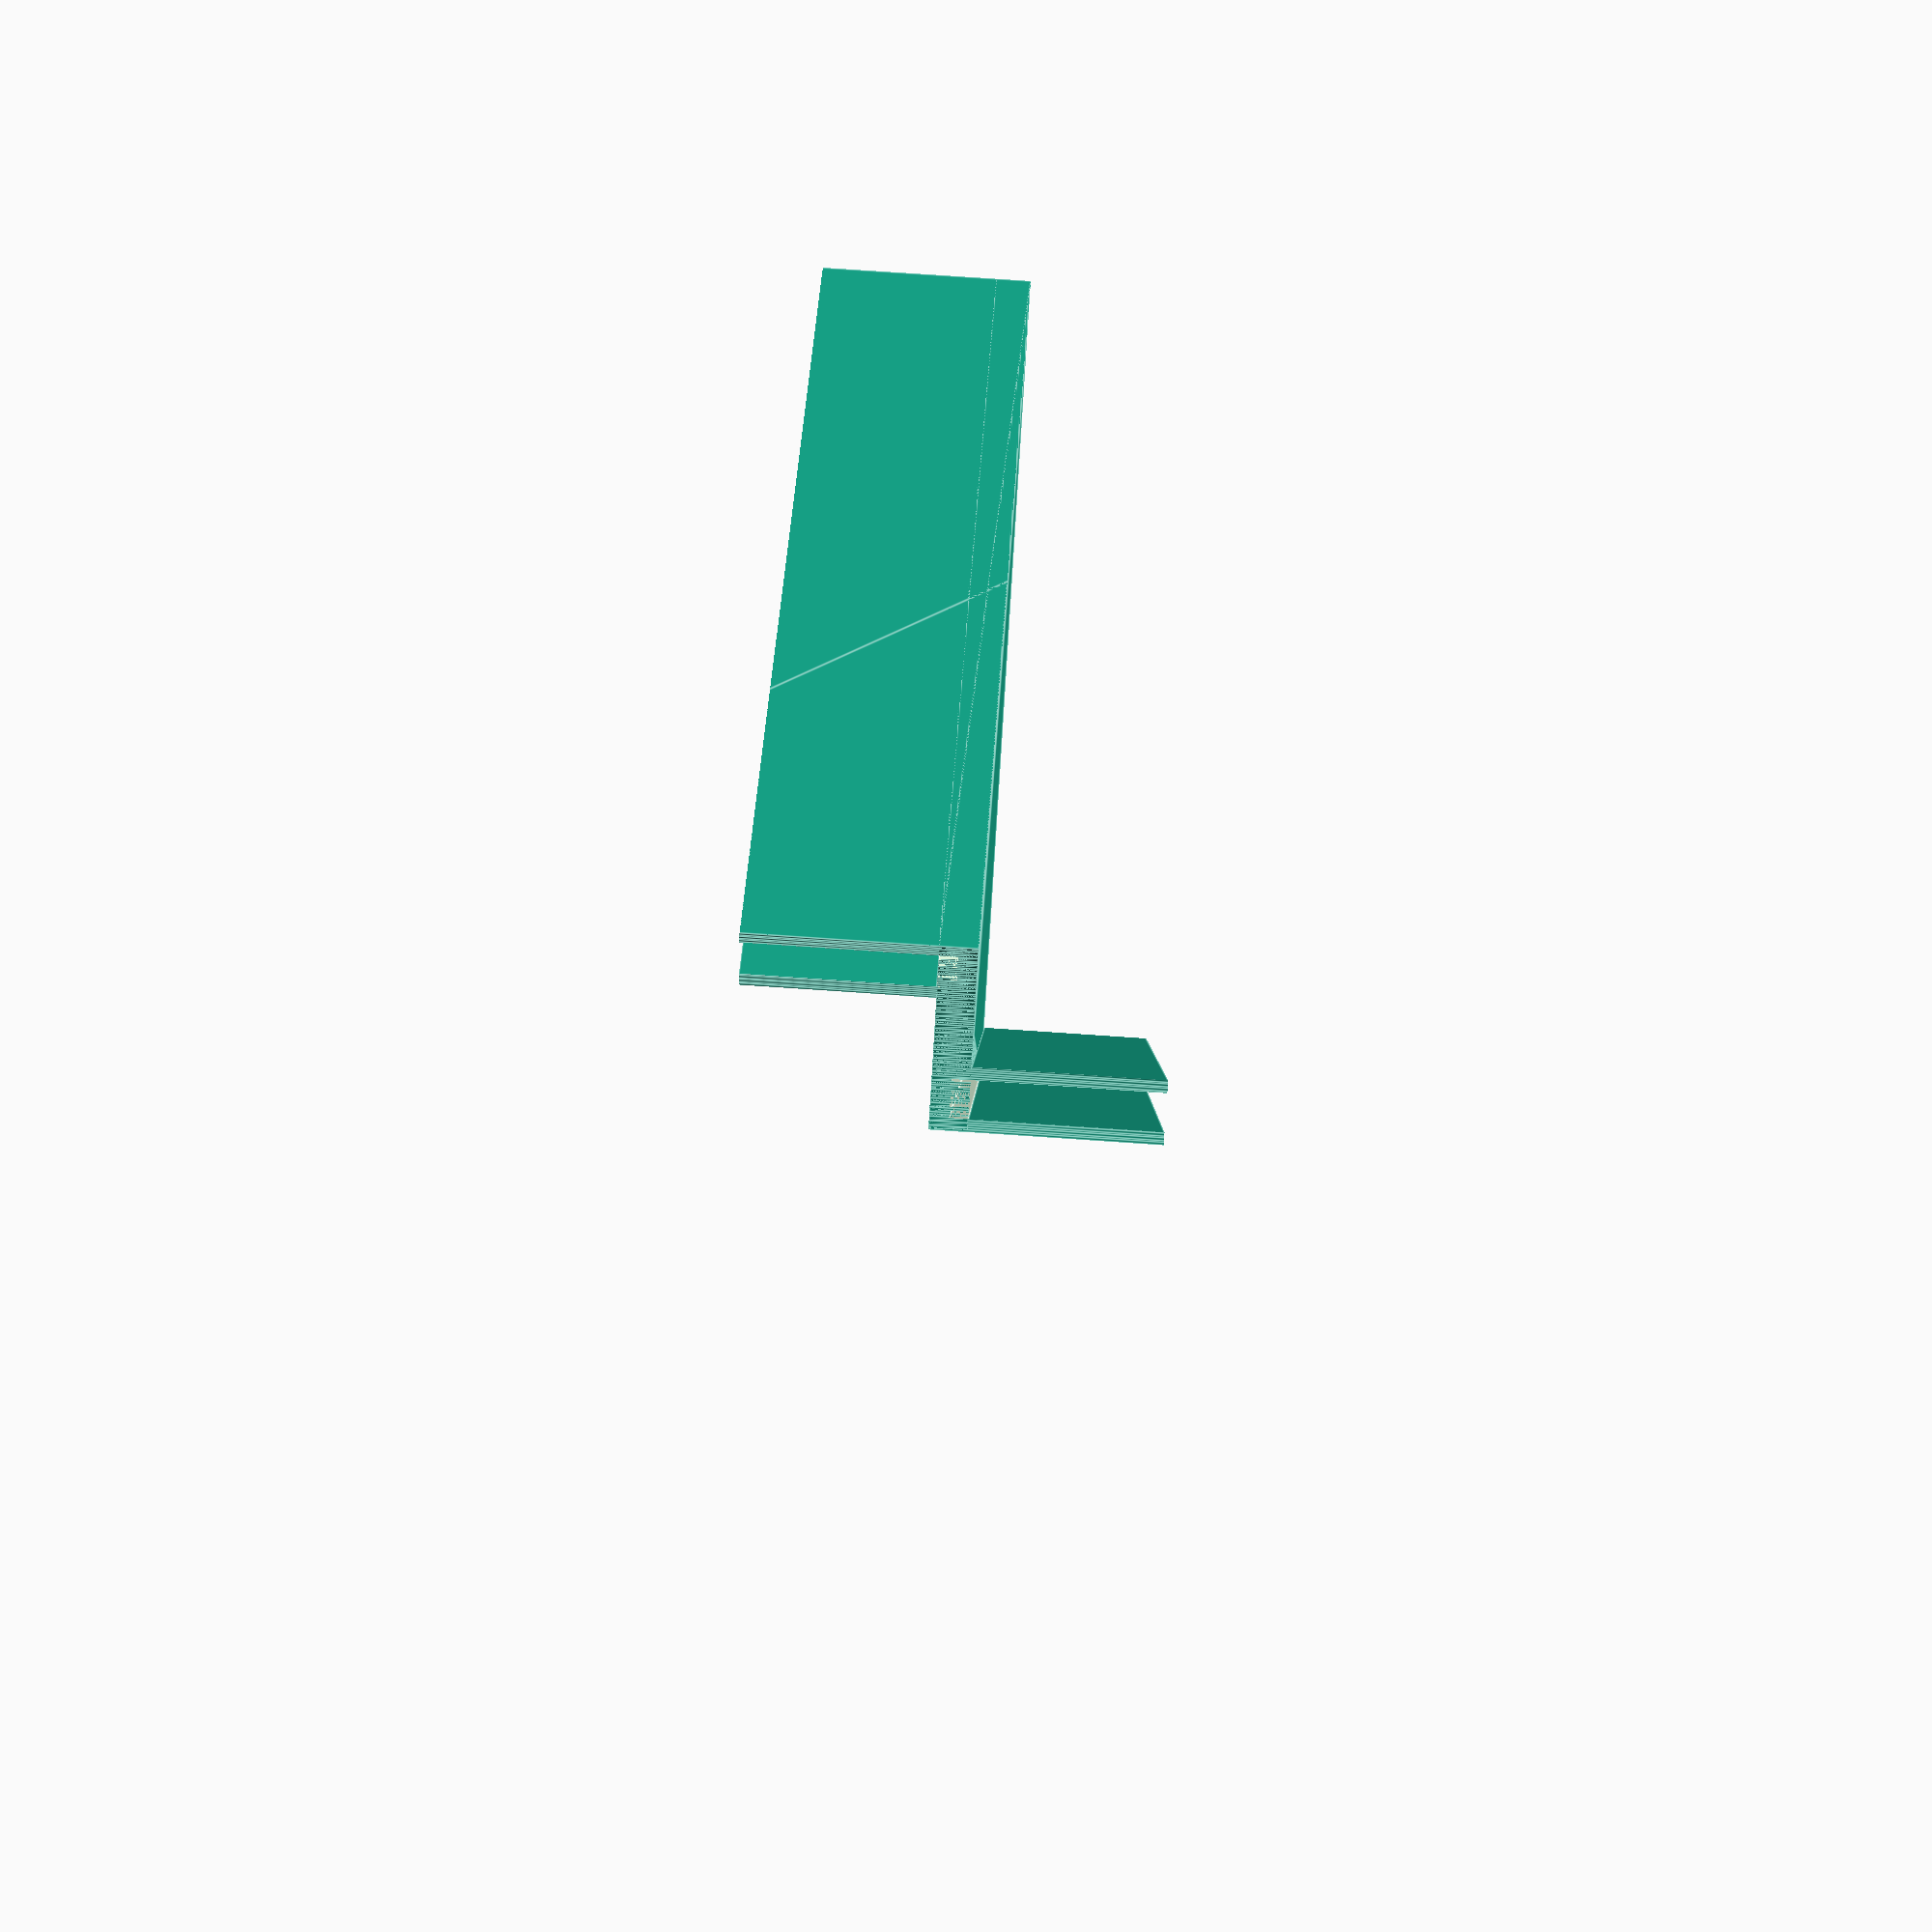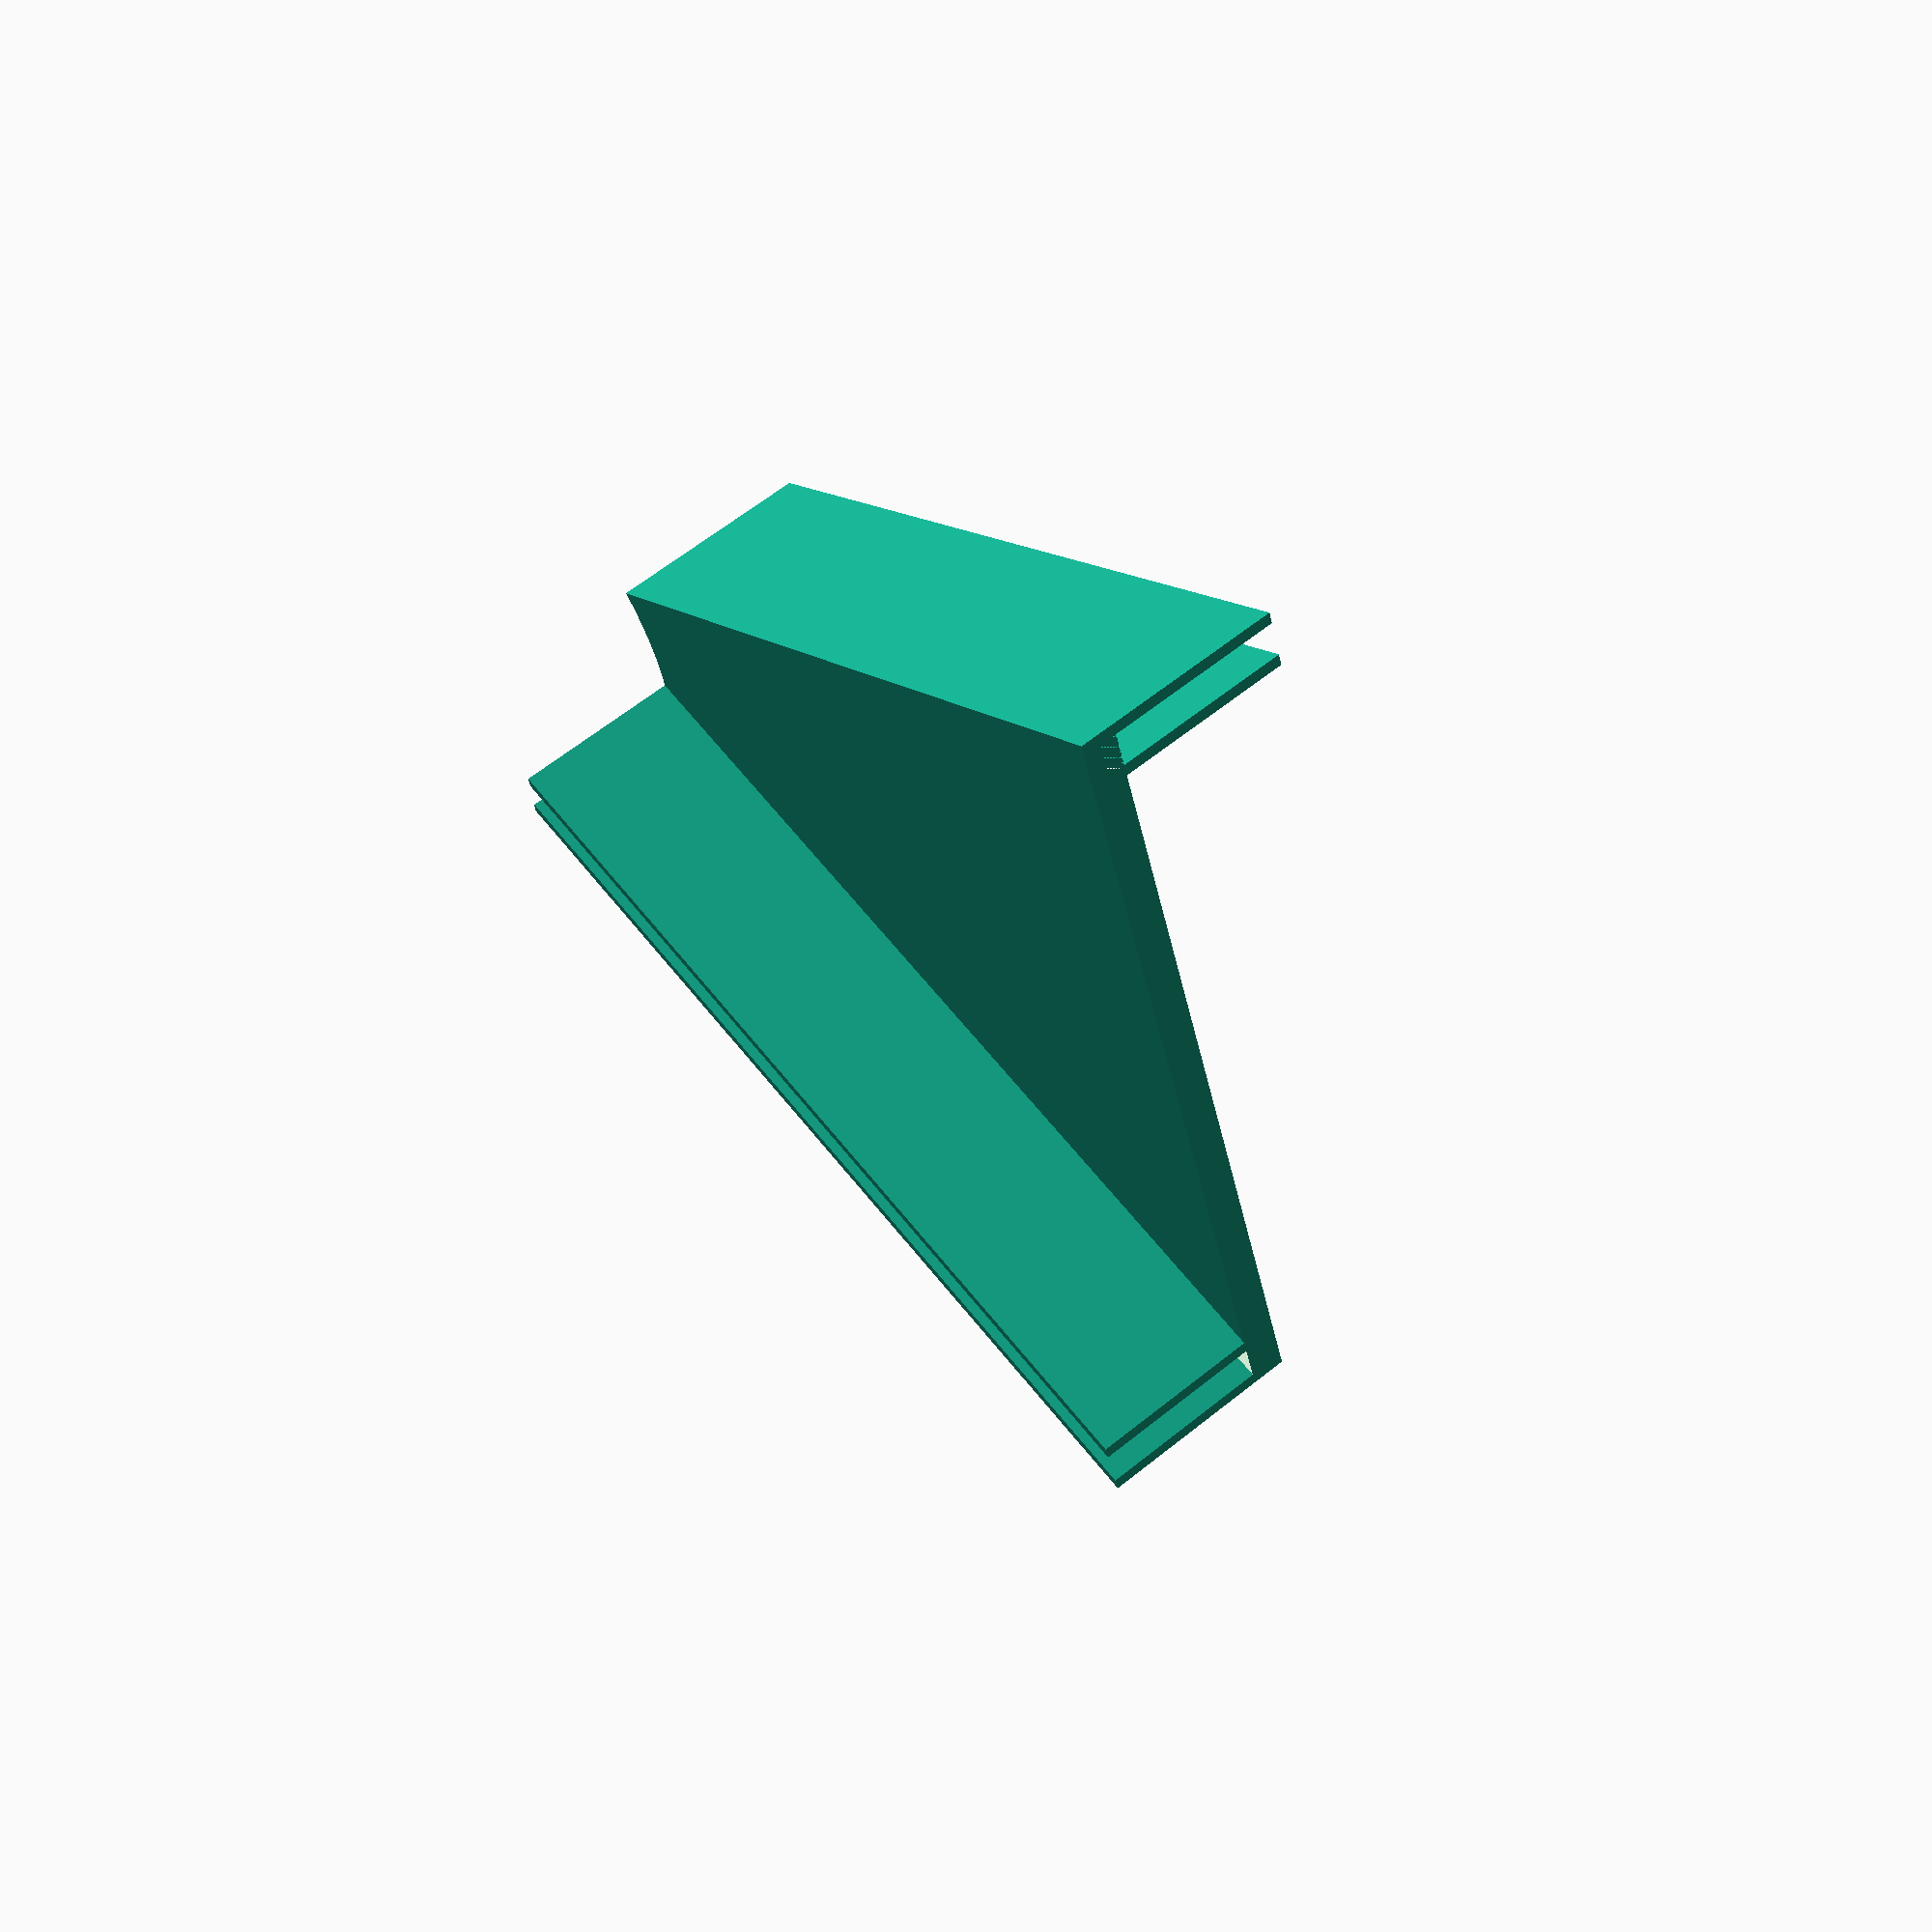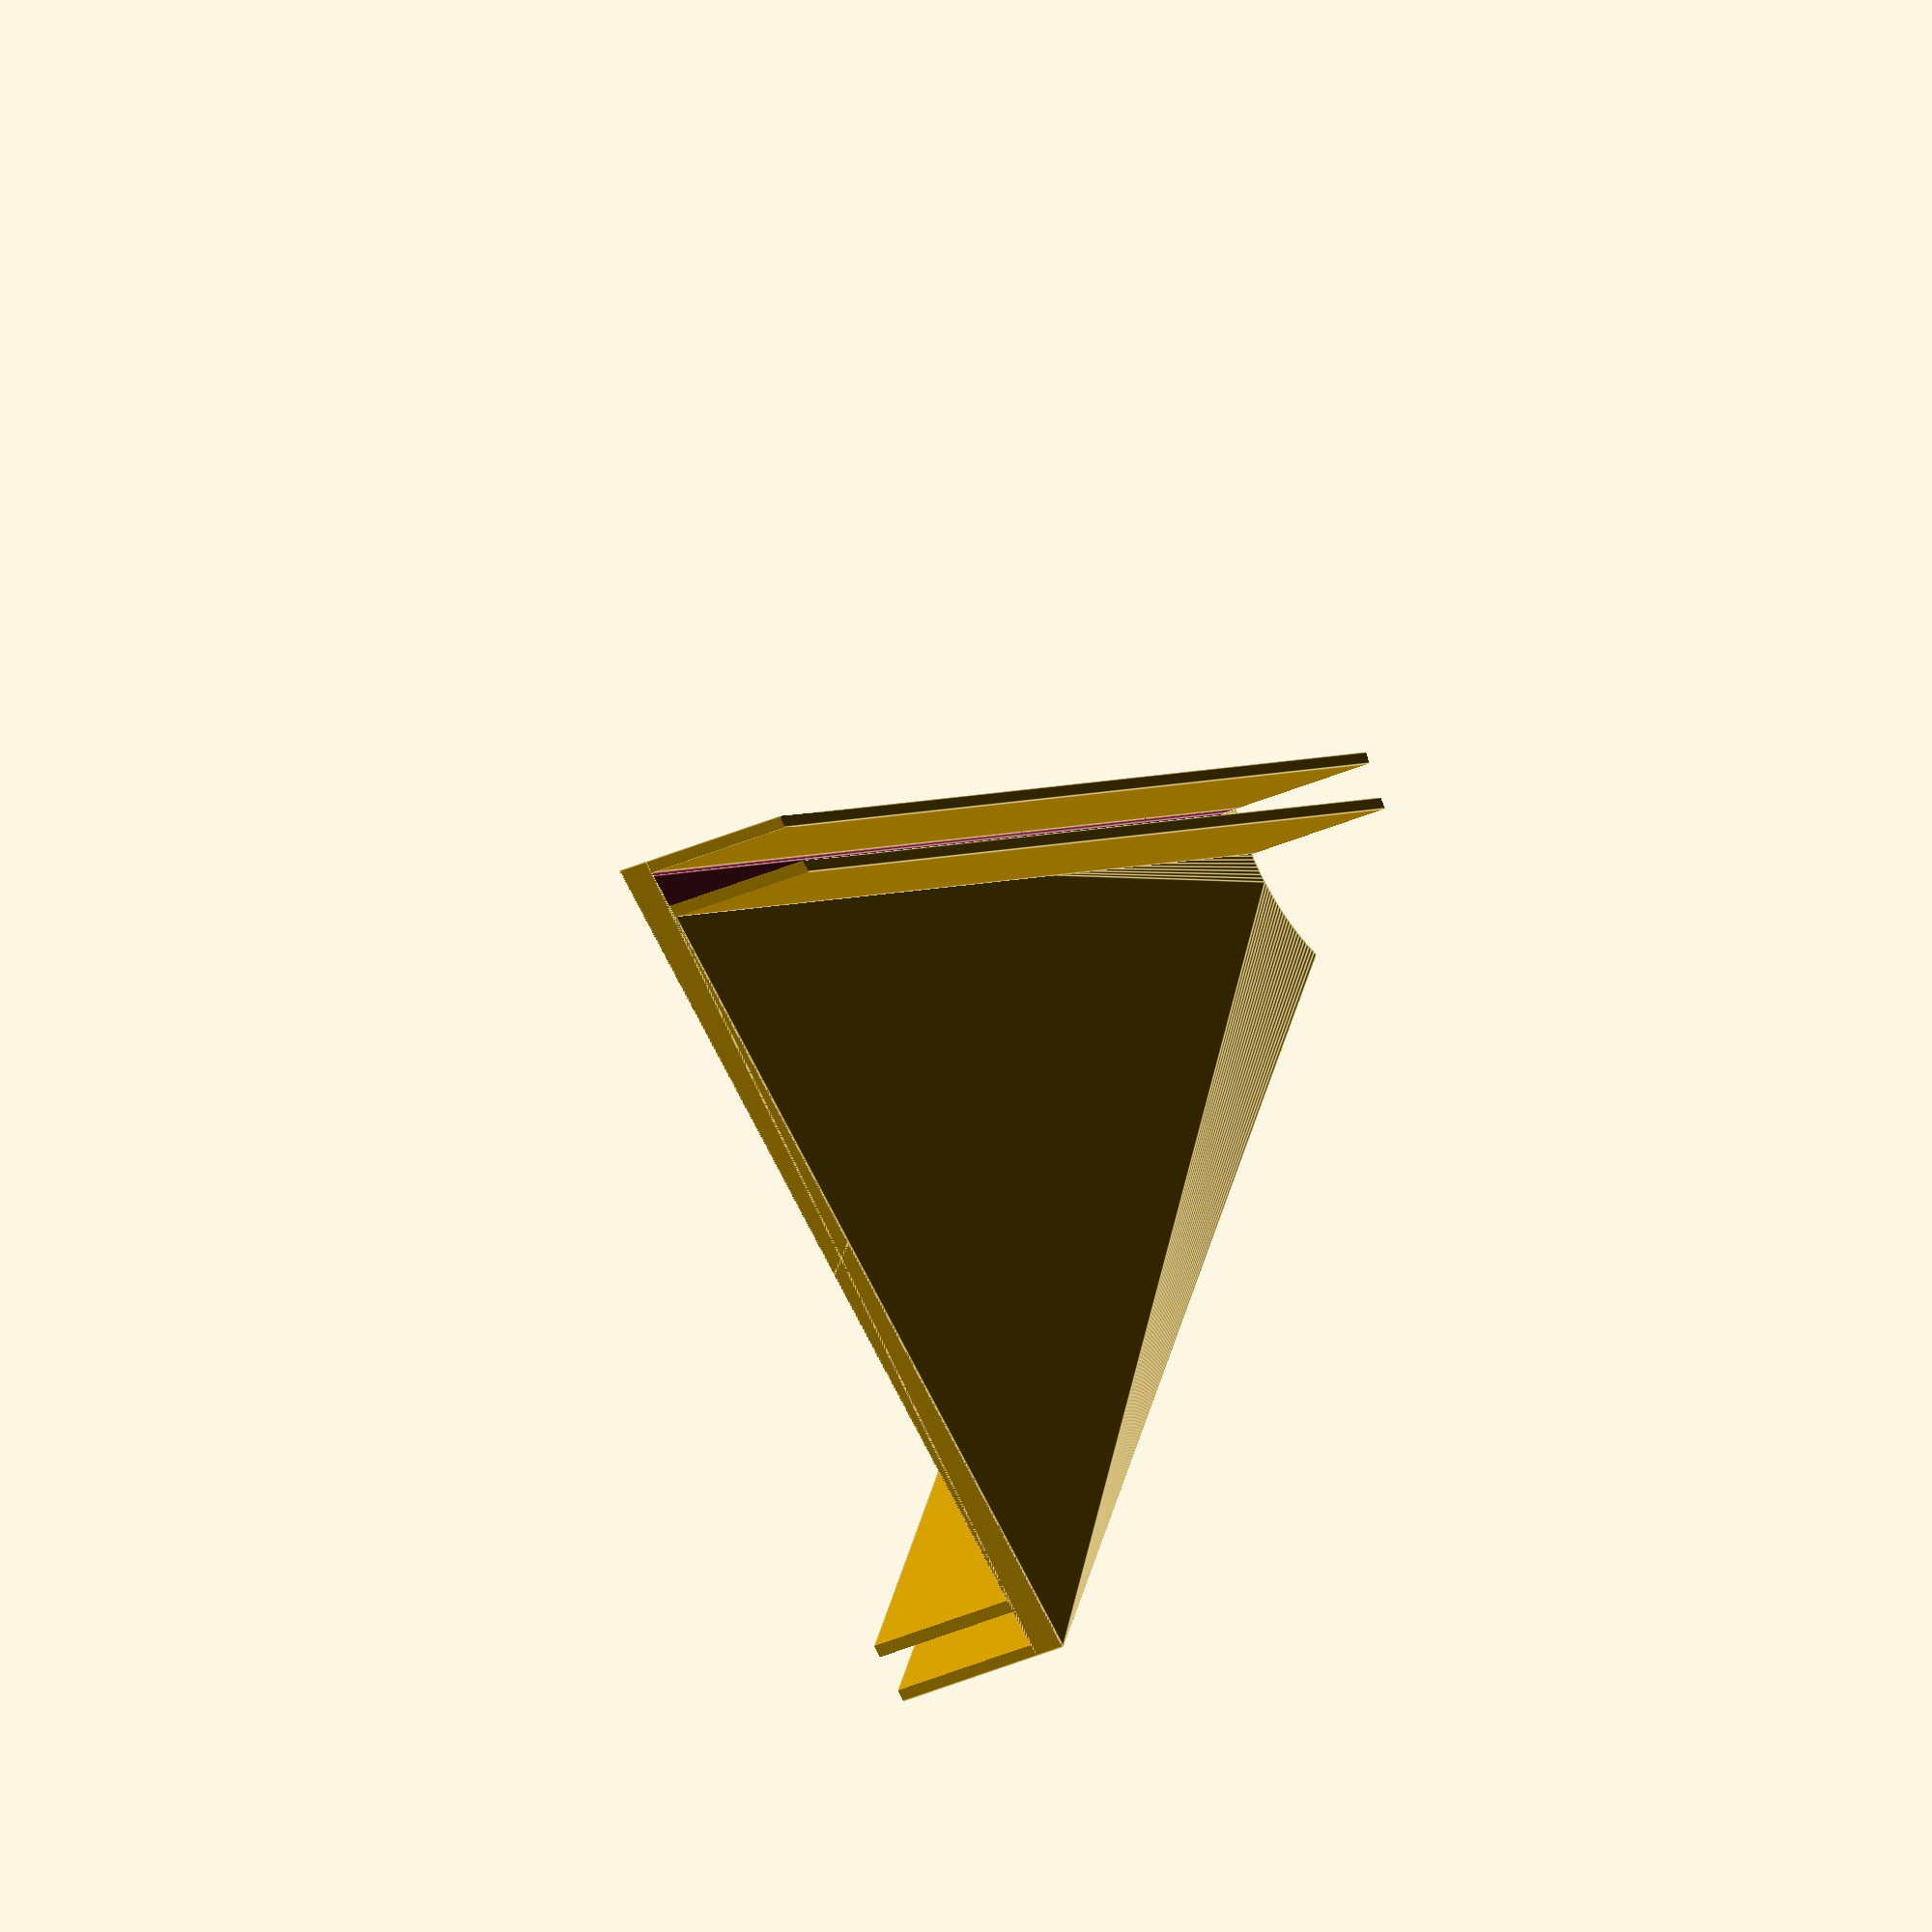
<openscad>
$fa = 1;
$fs = 0.1;

OPENING_ANGLE = 45;
HEIGHT = 100;
GRIP_SIZE = 15;
THICKNESS = 3;
CARDBOARD_THICKNESS = 3;

wall();

module wall() {
  difference() {
    translate([0, 0, -THICKNESS/2])
    linear_extrude(THICKNESS)
    side();

    each_edge() {
      knockout();
    }
  }

  each_edge() {
    grip();
  }
}

module side() {
  difference() {
    hull() {
      square([HEIGHT, 0.01]);

      rotate(OPENING_ANGLE)
      square([HEIGHT, 0.01]);
    }

    circle(r=HEIGHT/5);
  }
}

module grip() {
  translate([0, 0, THICKNESS/2])
  union() {
    cube([HEIGHT, 1, GRIP_SIZE]);

    translate([0, CARDBOARD_THICKNESS+1, 0])
    cube([HEIGHT, 1, GRIP_SIZE]);
  }
}

module knockout() {
  translate([0, 1, 0])
  cube([HEIGHT, CARDBOARD_THICKNESS, THICKNESS/2 + 0.01]);
}

module bound() {
  intersection() {
    children();

    translate([0, 0, -50])
    linear_extrude(100)
    side();
  }
}

module each_edge() {
  bound() {
    children();
  }

  bound() {
    rotate(45)
    rotate([180, 0, 0])
    children();
  }
}
/*
function top_len() = sqrt(2*HEIGHT*HEIGHT - 2*HEIGHT*HEIGHT*cos(OPENING_ANGLE));

function top_angle() = asin(HEIGHT * sin(OPENING_ANGLE) / top_len()); */

</openscad>
<views>
elev=282.0 azim=148.5 roll=93.9 proj=p view=edges
elev=297.7 azim=221.6 roll=230.8 proj=p view=wireframe
elev=202.6 azim=246.3 roll=48.4 proj=o view=edges
</views>
